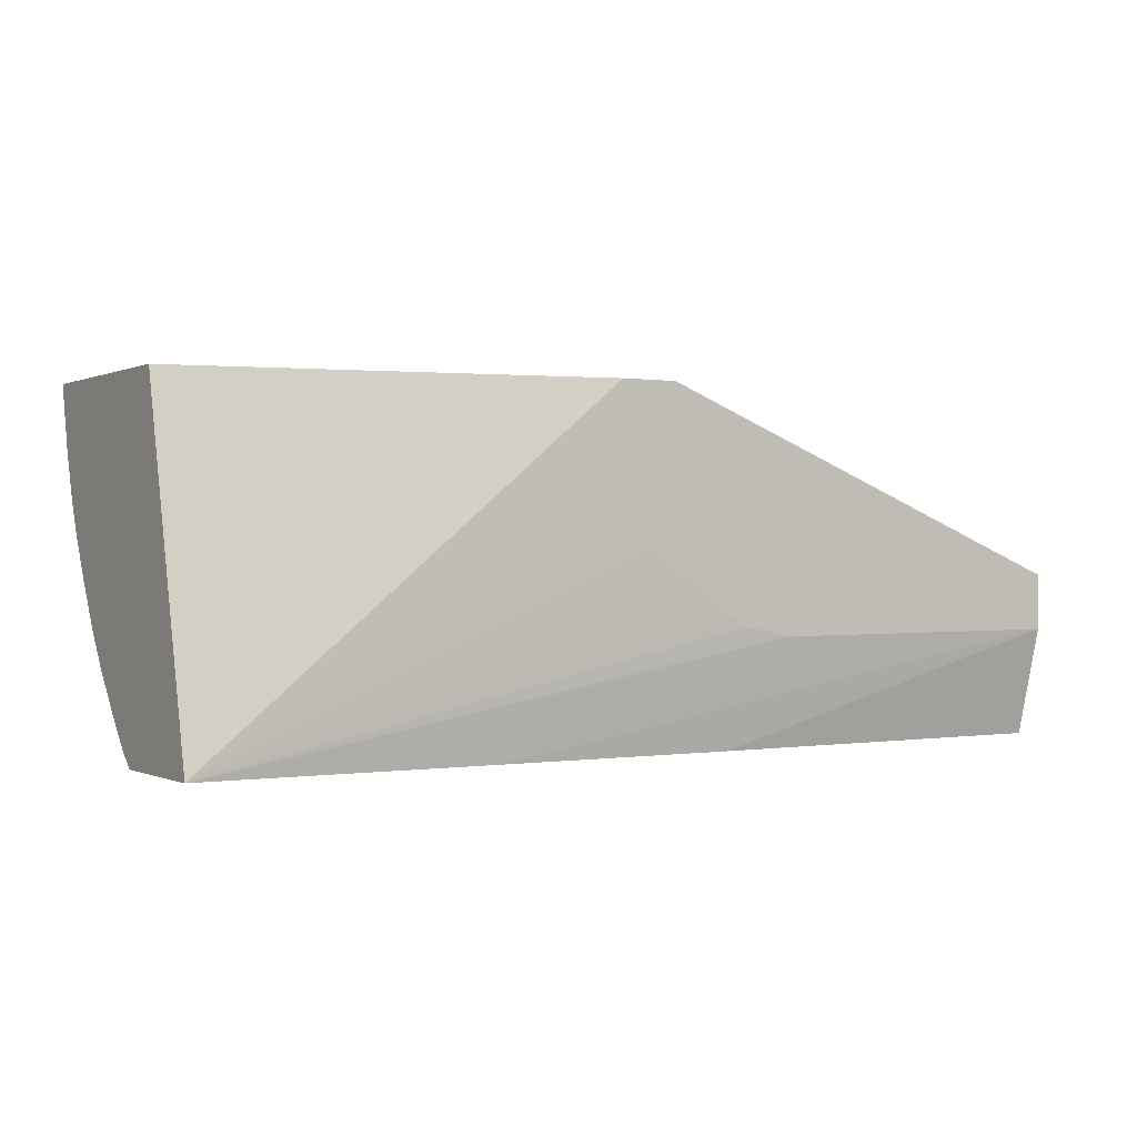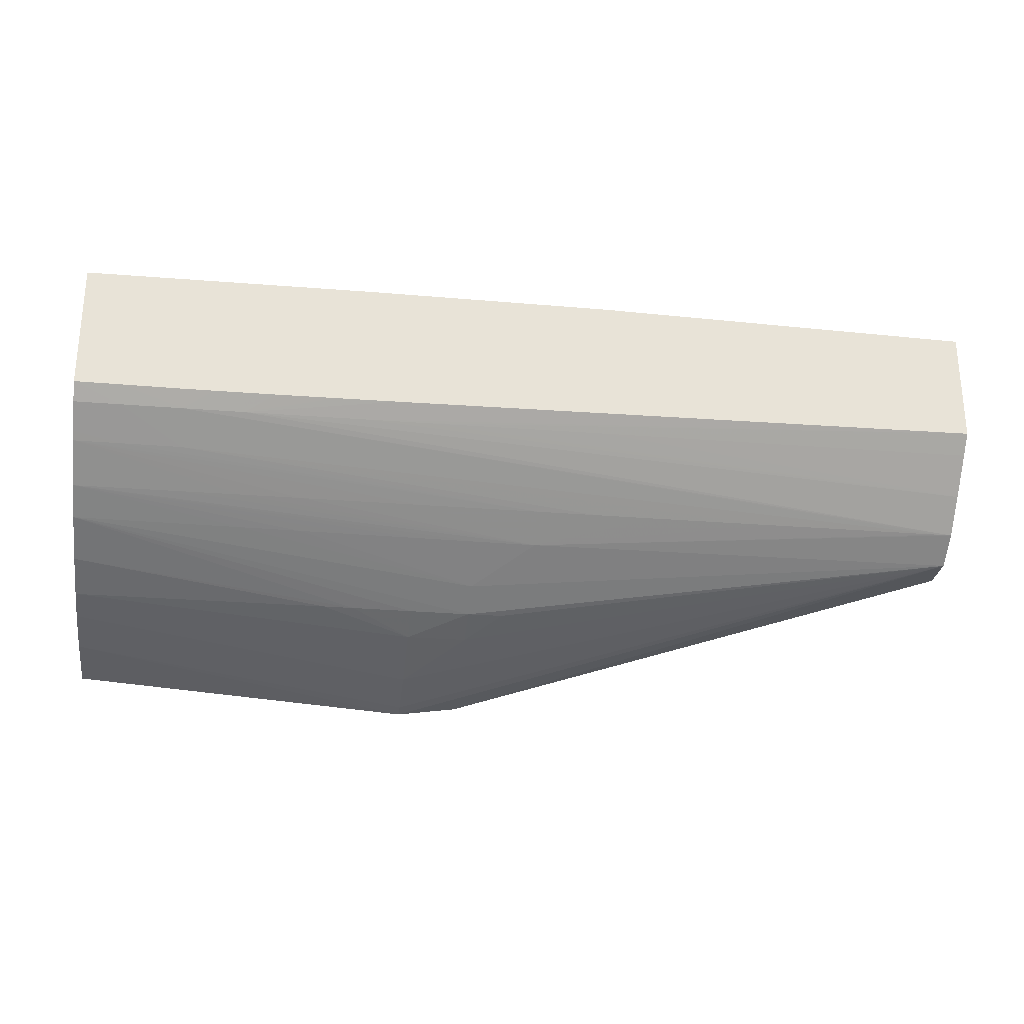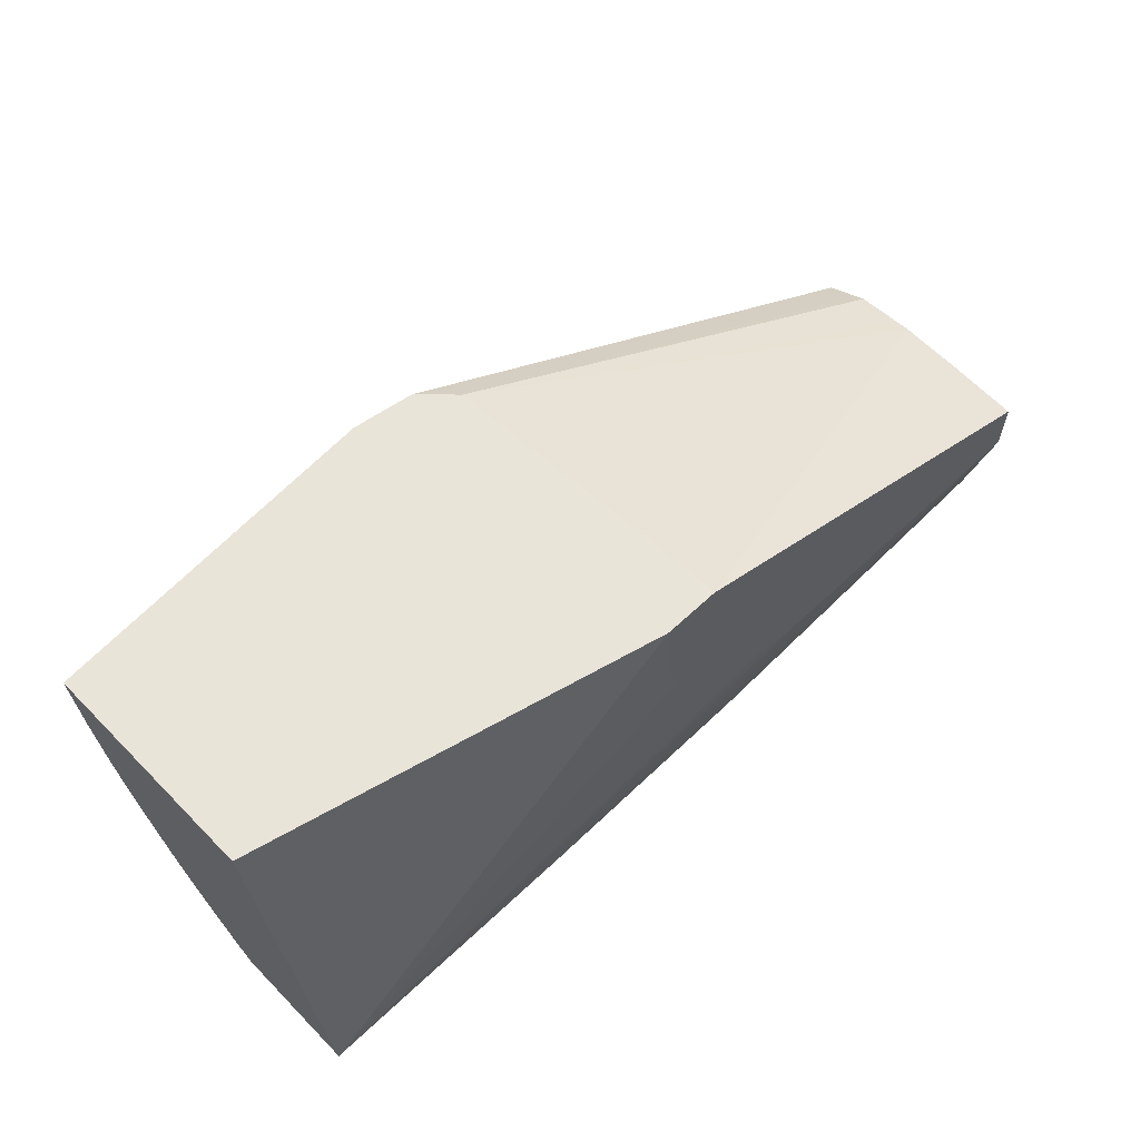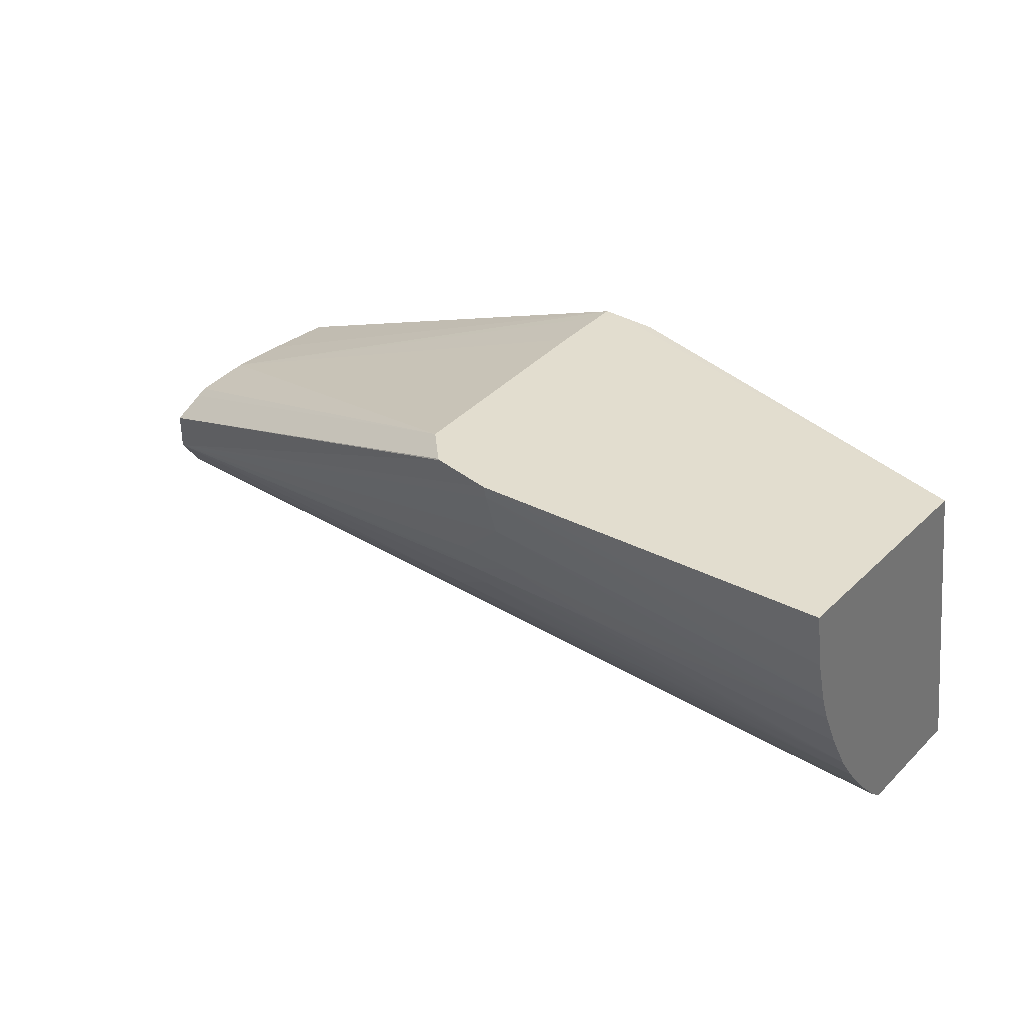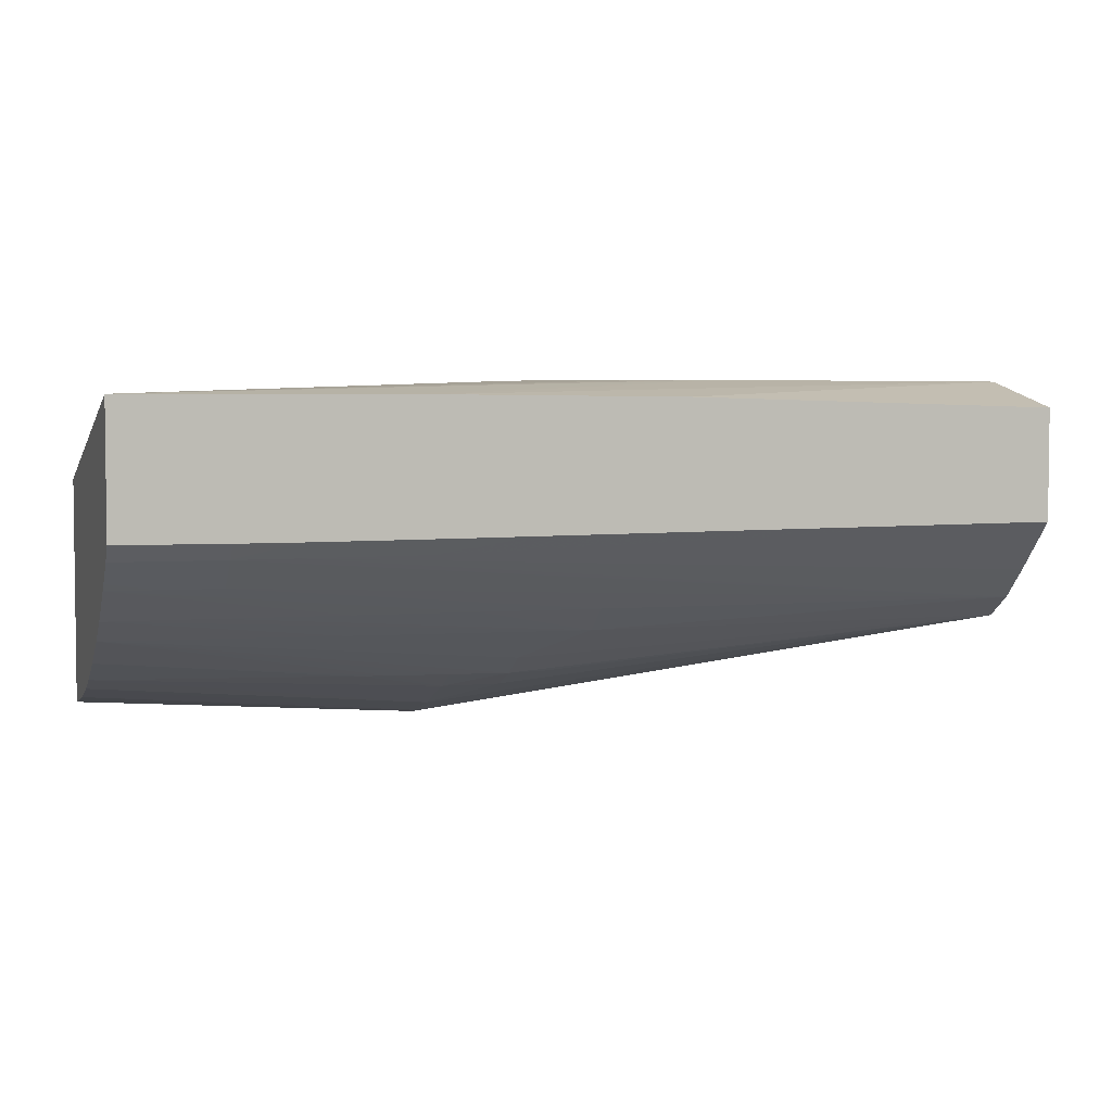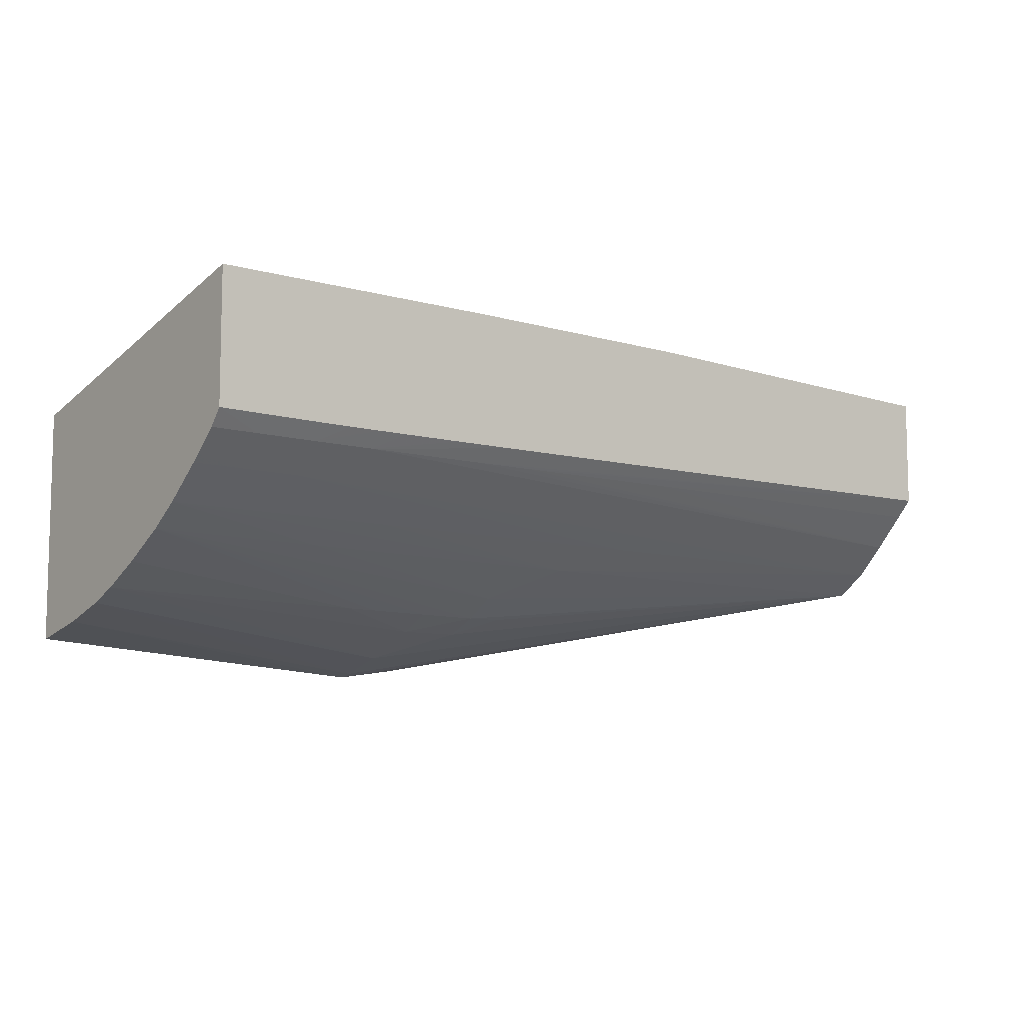
<metadata>
{"format":"obj","ext":"obj","renderer":"f3d","projection":"perspective","resolution":1024,"background":"white","views":[{"elev":0.1,"azim":-31.7,"up":"+Y"},{"elev":-26.8,"azim":-7.3,"up":"+Z"},{"elev":59.9,"azim":-44.1,"up":"+Y"},{"elev":34.9,"azim":-141.3,"up":"+Y"},{"elev":3.9,"azim":-18.1,"up":"+Z"},{"elev":-8.5,"azim":-38.2,"up":"+Z"}]}
</metadata>
<code>
v -0.1591 -0.06543 -0.07834
v -0.1528 -0.06543 -0.0774
v -0.1016 -0.08937 -0.06727
v -0.1591 -0.06684 -0.078
v -0.195 -0.07168 -0.07442
v -0.195 -0.06545 -0.07573
v -0.195 -0.06543 -0.07573
v -0.1525 -0.06543 -0.07727
v -0.1016 -0.08542 -0.06727
v -0.1016 -0.09249 -0.06508
v -0.1467 -0.0892 -0.06745
v -0.1529 -0.08453 -0.07051
v -0.1529 -0.08142 -0.07243
v -0.1492 -0.08133 -0.07238
v -0.1529 -0.07791 -0.07397
v -0.1591 -0.07168 -0.07652
v -0.195 -0.07668 -0.07293
v -0.195 -0.06543 -0.05257
v -0.1493 -0.06543 -0.07402
v -0.1016 -0.0838 -0.06389
v -0.1031 -0.09248 -0.06508
v -0.1016 -0.09554 -0.06197
v -0.1778 -0.09897 -0.05897
v -0.1841 -0.09898 -0.05897
v -0.1218 -0.09241 -0.06506
v -0.1342 -0.09236 -0.06505
v -0.1405 -0.09235 -0.06503
v -0.1467 -0.09232 -0.06501
v -0.1591 -0.09224 -0.06497
v -0.1716 -0.09215 -0.06493
v -0.1778 -0.09209 -0.0649
v -0.1841 -0.09202 -0.06488
v -0.1903 -0.09195 -0.06486
v -0.195 -0.0919 -0.06484
v -0.1529 -0.08916 -0.06739
v -0.1591 -0.08912 -0.06733
v -0.1654 -0.08908 -0.06727
v -0.1716 -0.08903 -0.06721
v -0.1778 -0.08897 -0.06714
v -0.195 -0.08878 -0.06697
v -0.1591 -0.08129 -0.07236
v -0.1591 -0.07791 -0.07398
v -0.195 -0.0798 -0.07169
v -0.195 -0.1003 -0.04426
v -0.1535 -0.06545 -0.04247
v -0.1492 -0.06543 -0.04247
v -0.1479 -0.06543 -0.05041
v -0.1016 -0.08278 -0.05663
v -0.1016 -0.0829 -0.05809
v -0.1016 -0.08332 -0.06285
v -0.1841 -0.09586 -0.06177
v -0.1016 -0.09866 -0.05859
v -0.1405 -0.09885 -0.05876
v -0.1591 -0.0989 -0.05888
v -0.1654 -0.09893 -0.05891
v -0.1623 -0.1003 -0.05734
v -0.1685 -0.1003 -0.05739
v -0.1748 -0.1003 -0.05743
v -0.1778 -0.1003 -0.05744
v -0.181 -0.1003 -0.05744
v -0.1841 -0.1003 -0.05744
v -0.1903 -0.1003 -0.0574
v -0.1903 -0.09895 -0.05896
v -0.1903 -0.09583 -0.06174
v -0.195 -0.09581 -0.06172
v -0.195 -0.08414 -0.06957
v -0.1654 -0.08113 -0.07226
v -0.1685 -0.08103 -0.0722
v -0.195 -0.1003 -0.05736
v -0.1695 -0.1003 -0.04419
v -0.1325 -0.08939 -0.04247
v -0.1342 -0.08934 -0.04247
v -0.1381 -0.08863 -0.04247
v -0.1395 -0.08837 -0.04247
v -0.1403 -0.08793 -0.04247
v -0.1426 -0.08659 -0.04247
v -0.1467 -0.08363 -0.04247
v -0.1499 -0.08118 -0.04247
v -0.1504 -0.08031 -0.04247
v -0.1517 -0.07791 -0.04247
v -0.1522 -0.07622 -0.04247
v -0.1534 -0.07168 -0.04247
v -0.1476 -0.06545 -0.04247
v -0.1477 -0.06543 -0.04418
v -0.1016 -0.08302 -0.05039
v -0.1016 -0.1003 -0.05679
v -0.156 -0.1003 -0.05729
v -0.195 -0.09893 -0.05894
v -0.195 -0.0966 -0.06102
v -0.1654 -0.1003 -0.04418
v -0.1016 -0.08921 -0.04247
v -0.1016 -0.08353 -0.04247
v -0.1016 -0.1003 -0.04527
v -0.1467 -0.1003 -0.04429
v -0.1405 -0.1003 -0.04433
f 1 2 3
f 1 3 4
f 1 4 5
f 1 5 6
f 1 6 7
f 1 7 18
f 1 18 46
f 1 46 84
f 1 84 47
f 1 47 19
f 1 19 8
f 1 8 2
f 2 8 9
f 2 9 3
f 3 9 20
f 3 20 50
f 3 50 49
f 3 49 48
f 3 48 85
f 3 85 92
f 3 92 91
f 3 91 93
f 3 93 86
f 3 86 52
f 3 52 22
f 3 22 10
f 3 10 11
f 3 11 12
f 3 12 13
f 3 13 14
f 3 14 15
f 3 15 16
f 3 16 4
f 4 16 17
f 4 17 5
f 5 17 43
f 5 43 66
f 5 66 40
f 5 40 34
f 5 34 65
f 5 65 89
f 5 89 88
f 5 88 69
f 5 69 44
f 5 44 18
f 5 18 7
f 5 7 6
f 8 19 20
f 8 20 9
f 10 21 11
f 10 22 23
f 10 23 24
f 10 24 21
f 11 21 25
f 11 25 26
f 11 26 27
f 11 27 28
f 11 28 29
f 11 29 30
f 11 30 31
f 11 31 32
f 11 32 33
f 11 33 34
f 11 34 35
f 11 35 12
f 12 35 36
f 12 36 37
f 12 37 38
f 12 38 39
f 12 39 40
f 12 40 13
f 13 40 41
f 13 41 42
f 13 42 15
f 13 15 14
f 15 42 16
f 16 42 43
f 16 43 17
f 18 44 45
f 18 45 46
f 19 47 48
f 19 48 49
f 19 49 50
f 19 50 20
f 21 24 51
f 21 51 25
f 22 52 53
f 22 53 54
f 22 54 55
f 22 55 23
f 23 55 56
f 23 56 57
f 23 57 58
f 23 58 59
f 23 59 24
f 24 59 60
f 24 60 61
f 24 61 62
f 24 62 63
f 24 63 51
f 25 51 26
f 26 51 27
f 27 51 28
f 28 51 64
f 28 64 65
f 28 65 29
f 29 65 30
f 30 65 31
f 31 65 32
f 32 65 33
f 33 65 34
f 34 40 39
f 34 39 38
f 34 38 37
f 34 37 36
f 34 36 35
f 40 66 67
f 40 67 41
f 41 67 42
f 42 67 68
f 42 68 43
f 43 68 66
f 44 69 62
f 44 62 61
f 44 61 60
f 44 60 59
f 44 59 58
f 44 58 57
f 44 57 56
f 44 56 87
f 44 87 86
f 44 86 93
f 44 93 95
f 44 95 94
f 44 94 90
f 44 90 70
f 44 70 71
f 44 71 72
f 44 72 73
f 44 73 74
f 44 74 75
f 44 75 76
f 44 76 77
f 44 77 78
f 44 78 79
f 44 79 80
f 44 80 81
f 44 81 82
f 44 82 45
f 45 82 81
f 45 81 80
f 45 80 79
f 45 79 78
f 45 78 77
f 45 77 76
f 45 76 75
f 45 75 74
f 45 74 73
f 45 73 72
f 45 72 71
f 45 71 91
f 45 91 92
f 45 92 83
f 45 83 46
f 46 83 84
f 47 84 48
f 48 84 83
f 48 83 85
f 51 63 64
f 52 86 53
f 53 86 54
f 54 86 55
f 55 86 87
f 55 87 56
f 62 69 63
f 63 69 88
f 63 88 64
f 64 88 89
f 64 89 65
f 66 68 67
f 70 90 71
f 71 90 91
f 83 92 85
f 90 94 91
f 91 94 95
f 91 95 93

</code>
